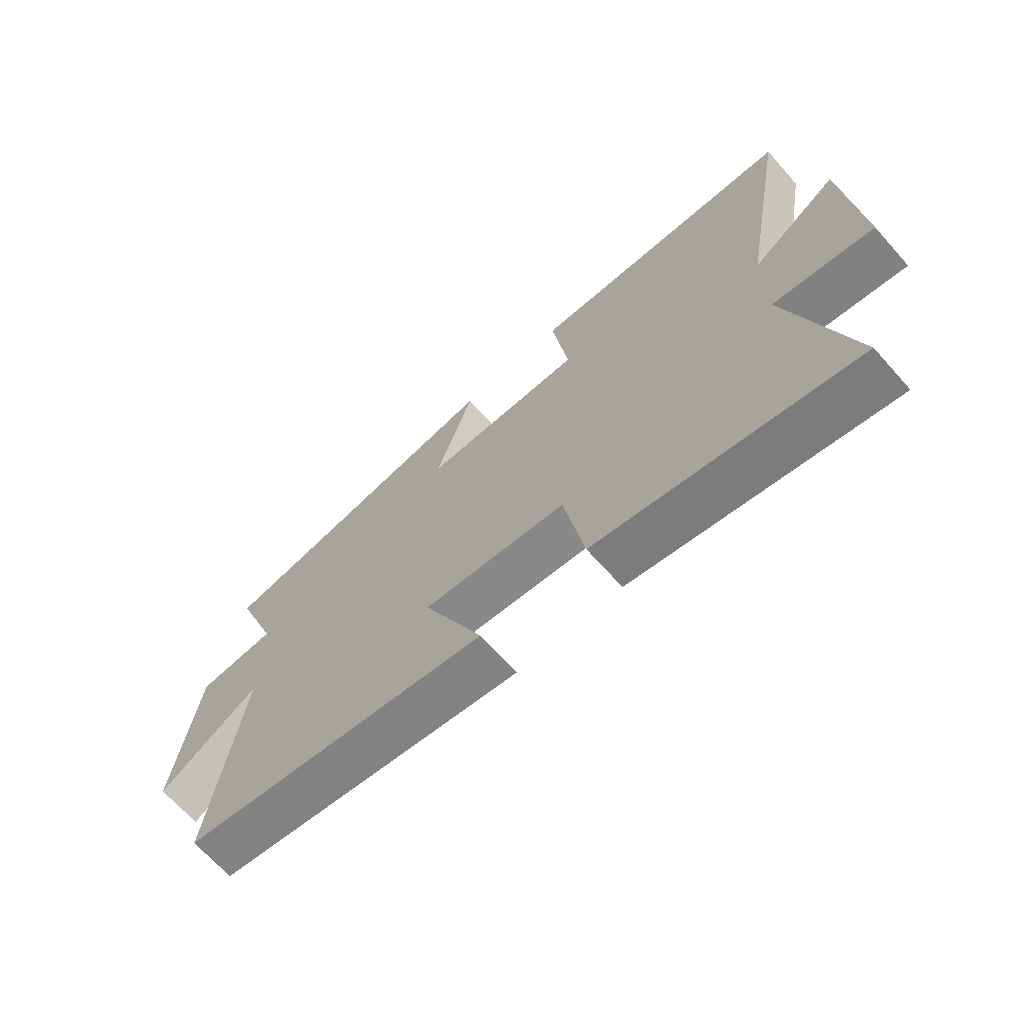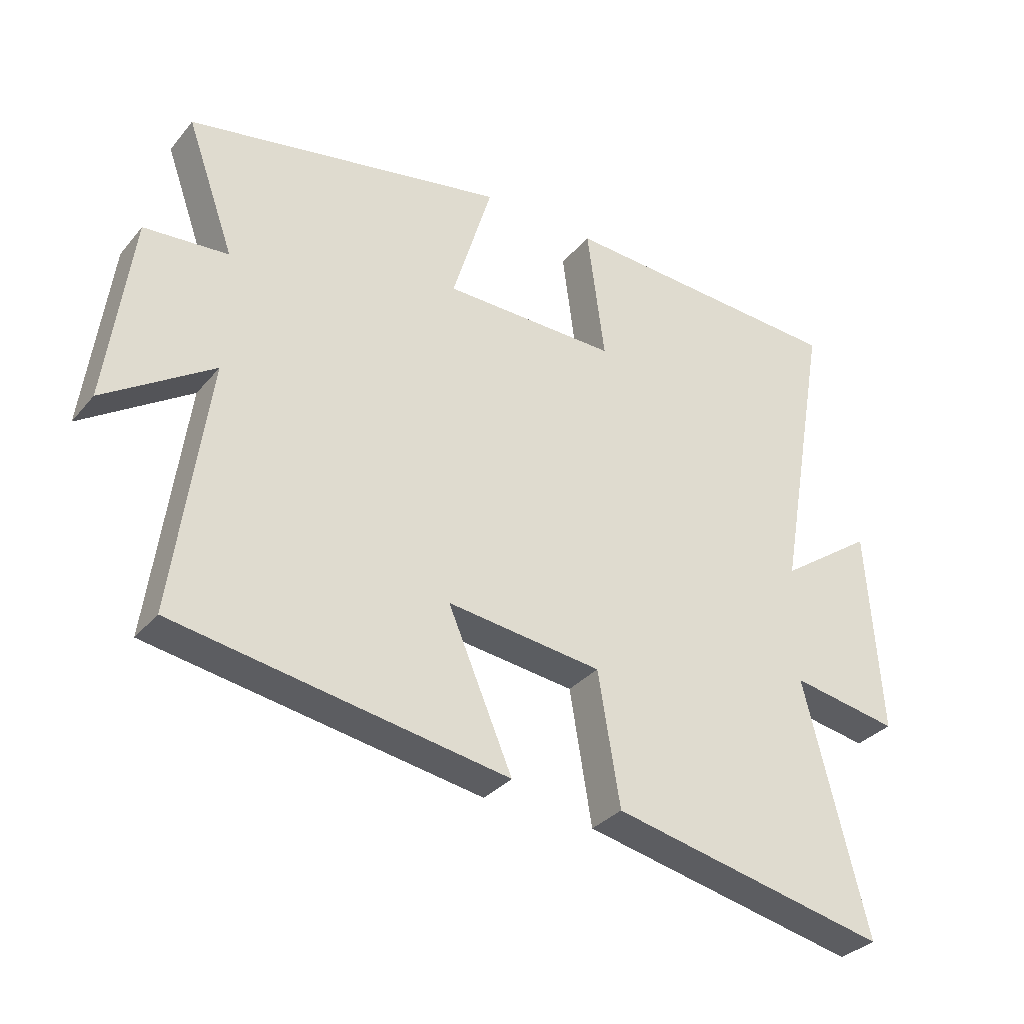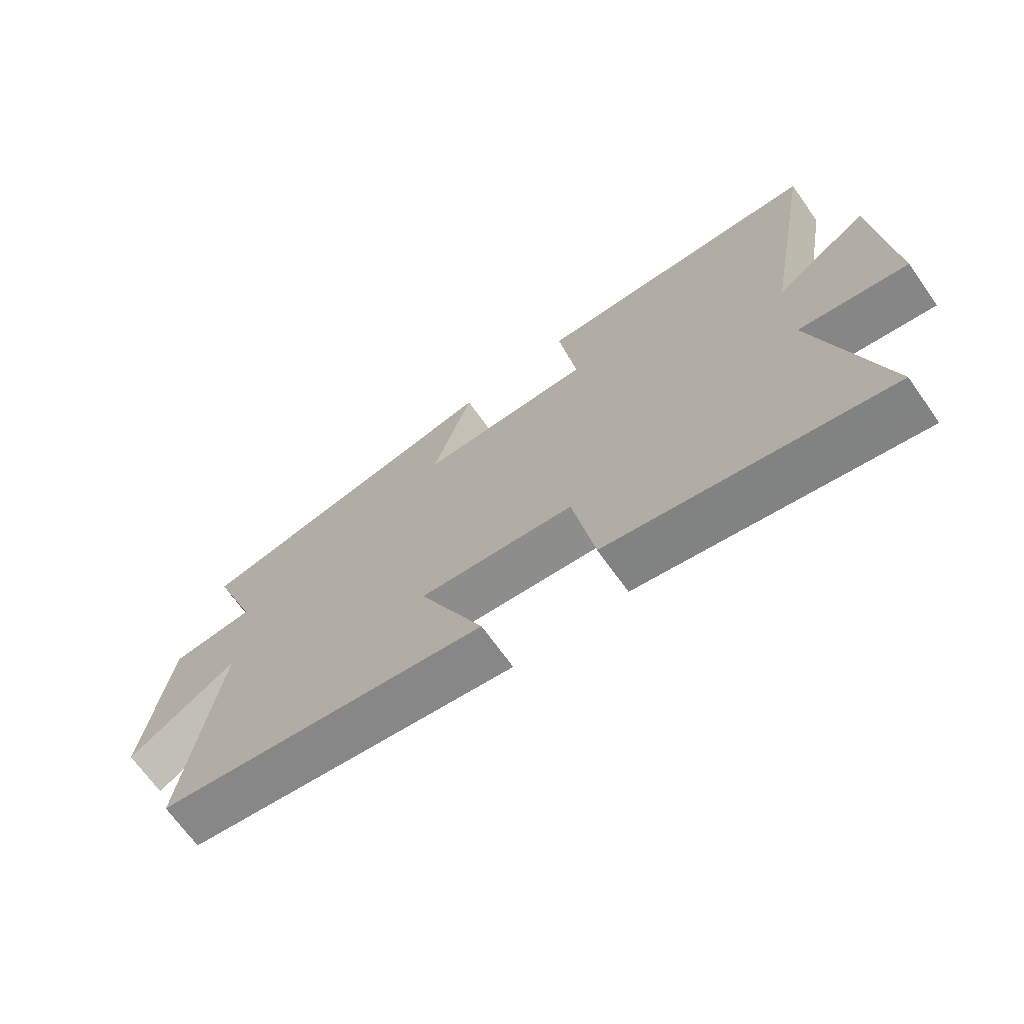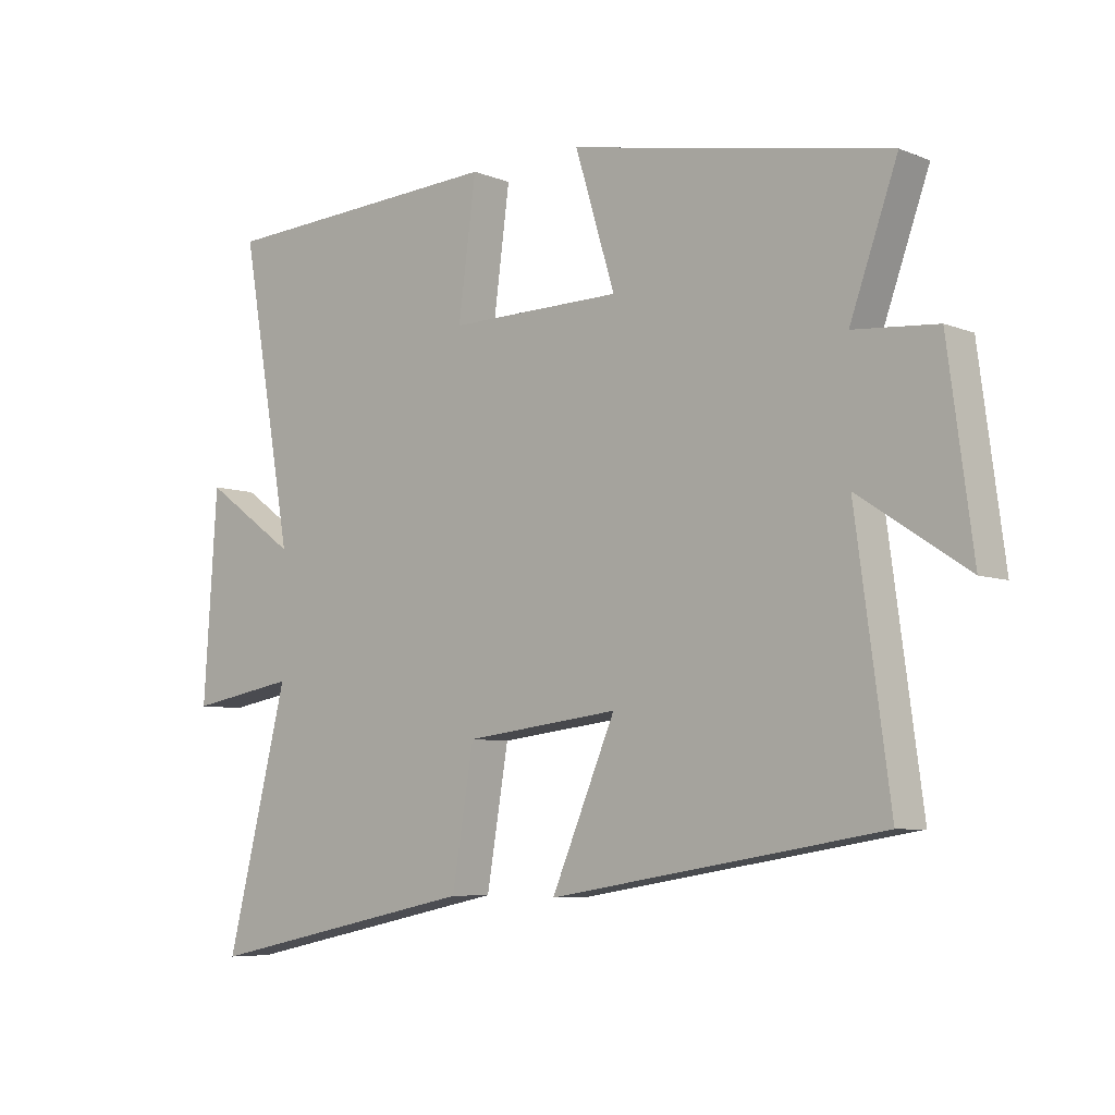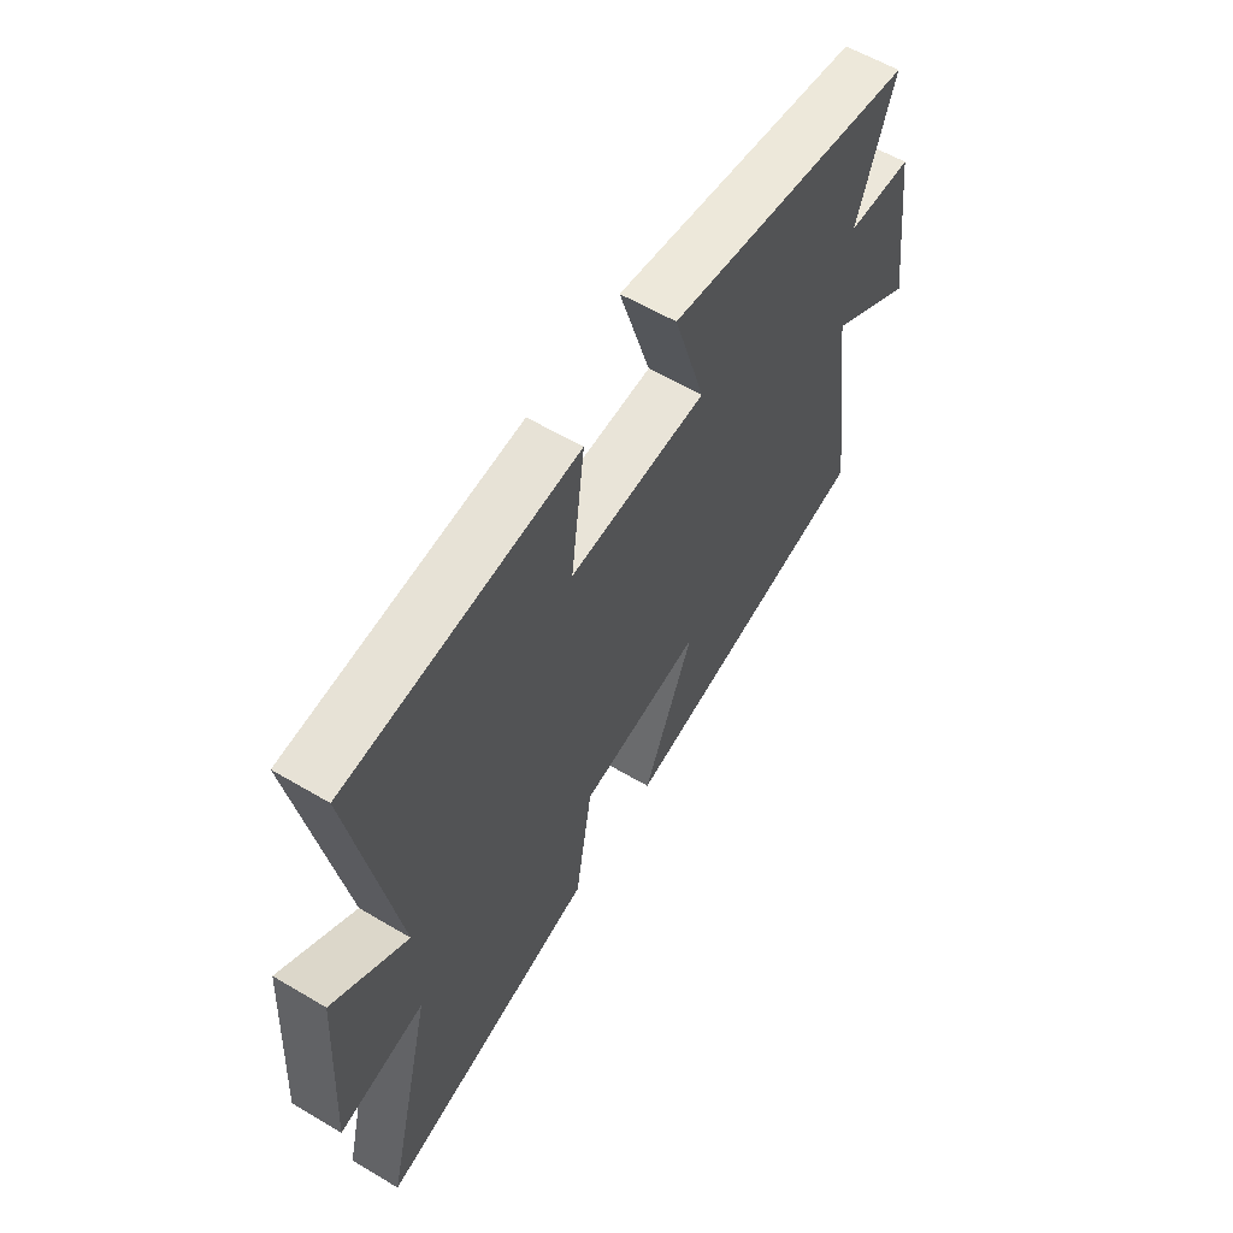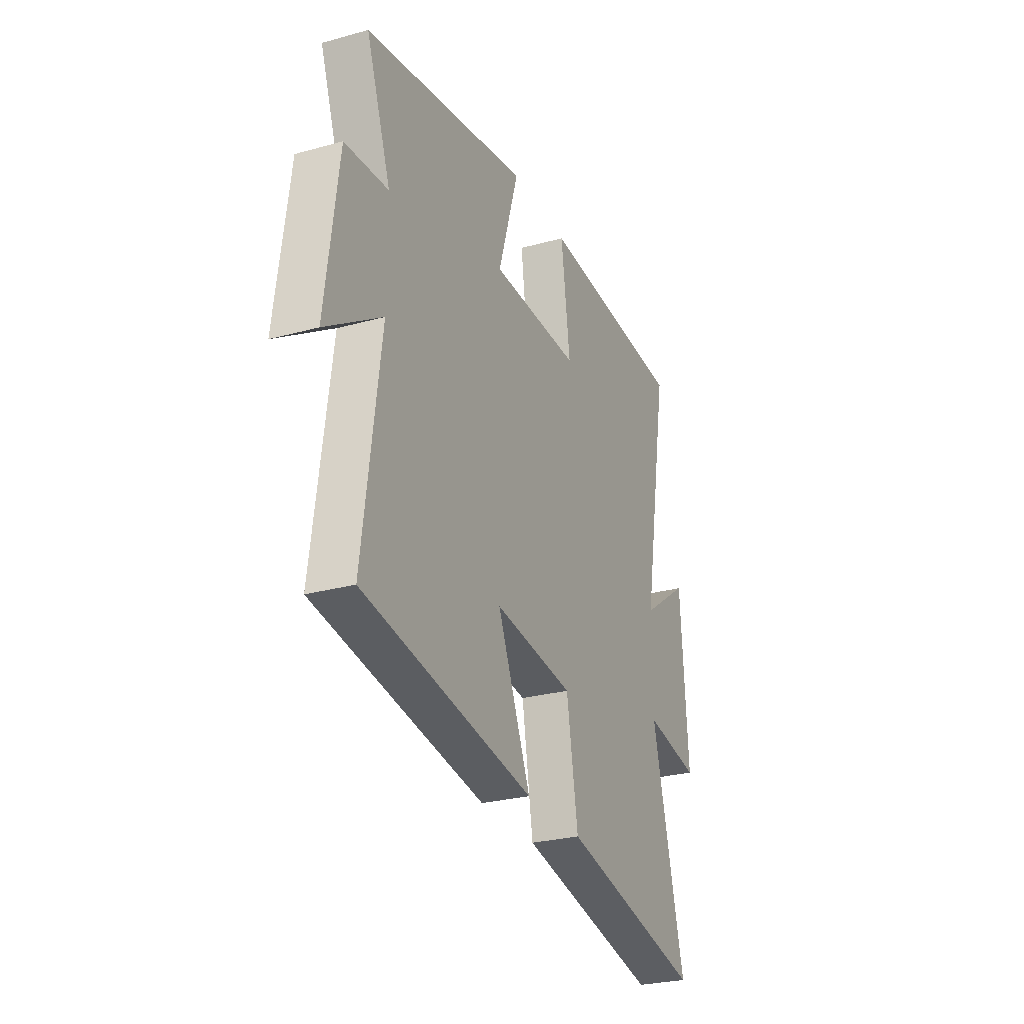
<metadata>
{"format":"obj","ext":"obj","renderer":"f3d","projection":"perspective","resolution":1024,"background":"white","views":[{"elev":-68.2,"azim":-138.2,"up":"+Z"},{"elev":-32.7,"azim":146.9,"up":"+Z"},{"elev":-69.3,"azim":-144.5,"up":"+Z"},{"elev":-6.6,"azim":40.9,"up":"+Z"},{"elev":59.3,"azim":-58.7,"up":"+Z"},{"elev":-27.2,"azim":113.1,"up":"+Z"}]}
</metadata>
<code>
v -0.6 0.07 -0.594
v -0.5 0.07 -0.194
v -0.672 0.07 -0.224
v -0.65 0.07 0.106
v -0.5 0.07 0
v -0.584 0.07 0.475
v -0.121 0.07 0.5
v -0.149 0.07 0.286
v 0.129 0.07 0.29
v 0.065 0.07 0.5
v 0.576 0.07 0.403
v 0.5 0.07 0.191
v 0.634 0.07 0.18
v 0.674 0.07 -0.122
v 0.5 0.07 -0.007
v 0.555 0.07 -0.413
v 0.024 0.07 -0.5
v 0.127 0.07 -0.259
v -0.121 0.07 -0.289
v -0.156 0.07 -0.5
v -0.6 0 -0.594
v -0.5 0 -0.194
v -0.672 0 -0.224
v -0.65 0 0.106
v -0.5 0 0
v -0.584 0 0.475
v -0.121 0 0.5
v -0.149 0 0.286
v 0.129 0 0.29
v 0.065 0 0.5
v 0.576 0 0.403
v 0.5 0 0.191
v 0.634 0 0.18
v 0.674 0 -0.122
v 0.5 0 -0.007
v 0.555 0 -0.413
v 0.024 0 -0.5
v 0.127 0 -0.259
v -0.121 0 -0.289
v -0.156 0 -0.5
f 19 20 1 2
f 18 19 2
f 15 16 17 18
f 15 18 2
f 12 13 14 15
f 12 15 2 3
f 9 10 11 12
f 8 9 12 3
f 5 6 7 8
f 5 8 3
f 3 4 5
f 22 21 40 39
f 22 39 38
f 38 37 36 35
f 22 38 35
f 35 34 33 32
f 23 22 35 32
f 32 31 30 29
f 23 32 29 28
f 28 27 26 25
f 23 28 25
f 25 24 23
f 1 21 22 2
f 2 22 23 3
f 3 23 24 4
f 4 24 25 5
f 5 25 26 6
f 6 26 27 7
f 7 27 28 8
f 8 28 29 9
f 9 29 30 10
f 10 30 31 11
f 11 31 32 12
f 12 32 33 13
f 13 33 34 14
f 14 34 35 15
f 15 35 36 16
f 16 36 37 17
f 17 37 38 18
f 18 38 39 19
f 19 39 40 20
f 20 40 21 1

</code>
